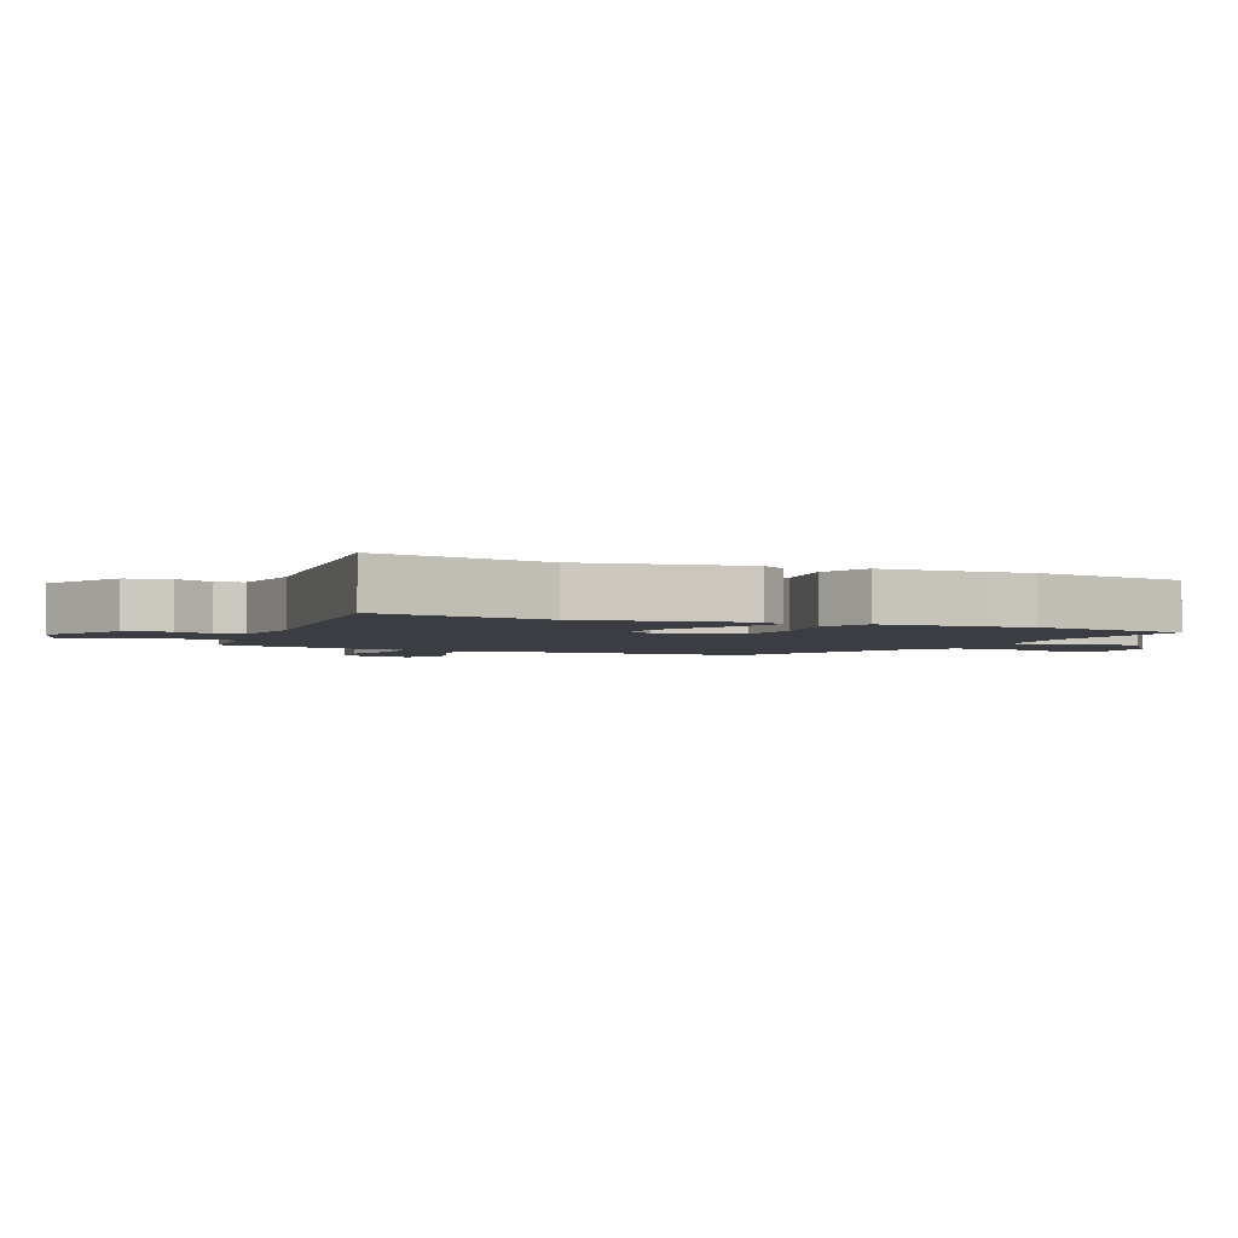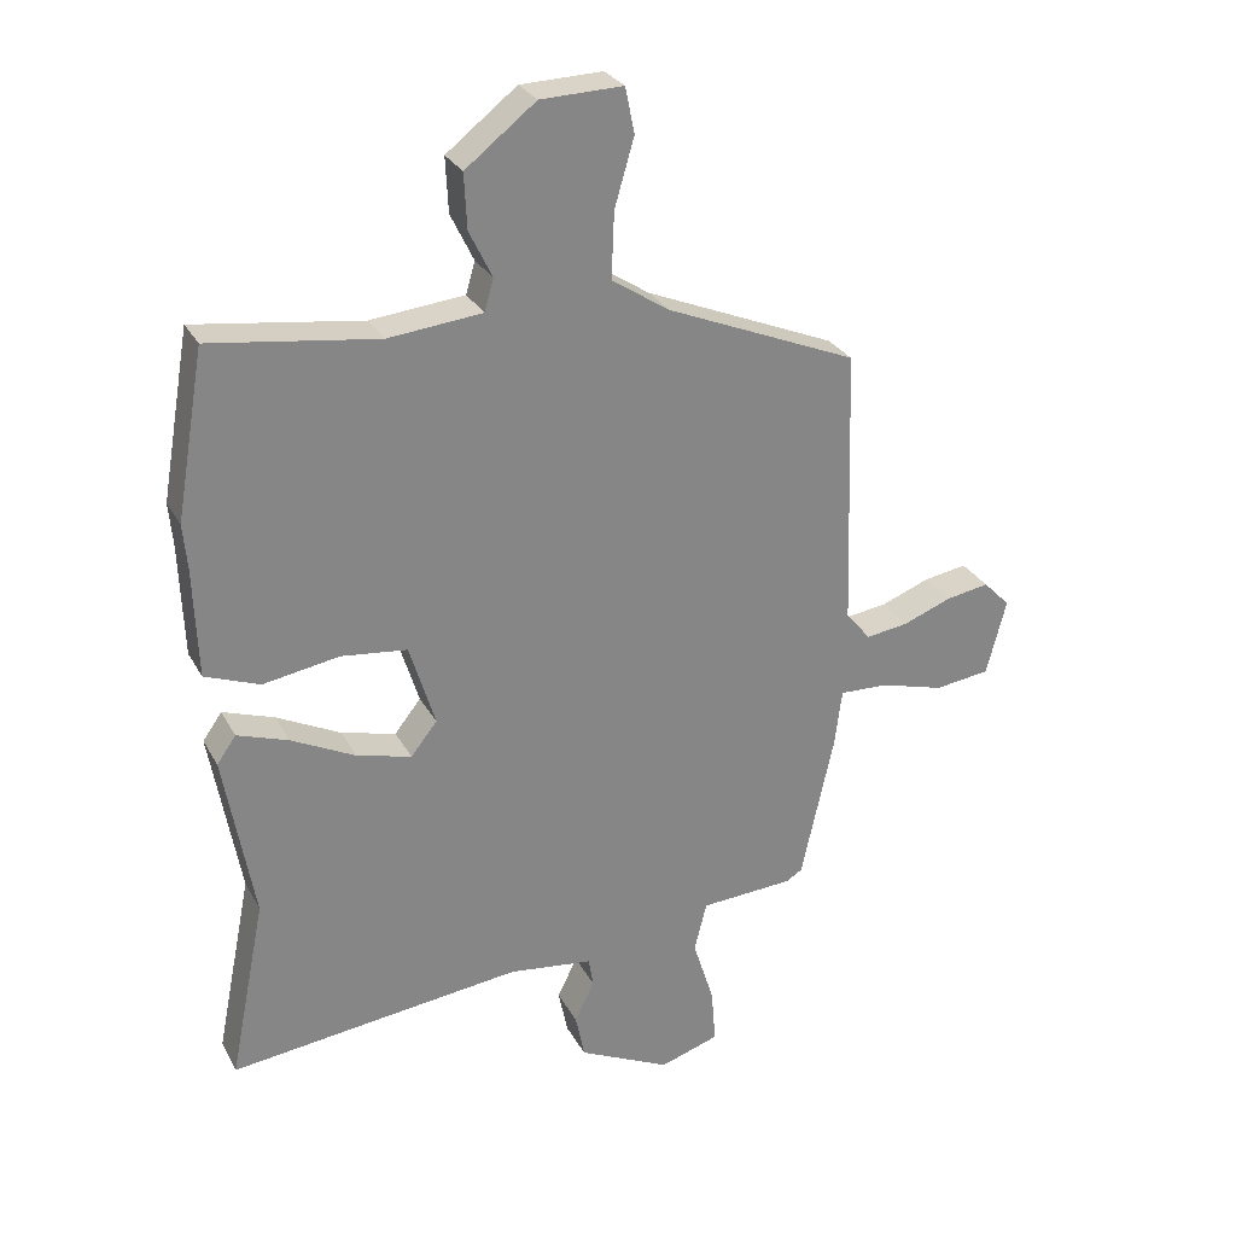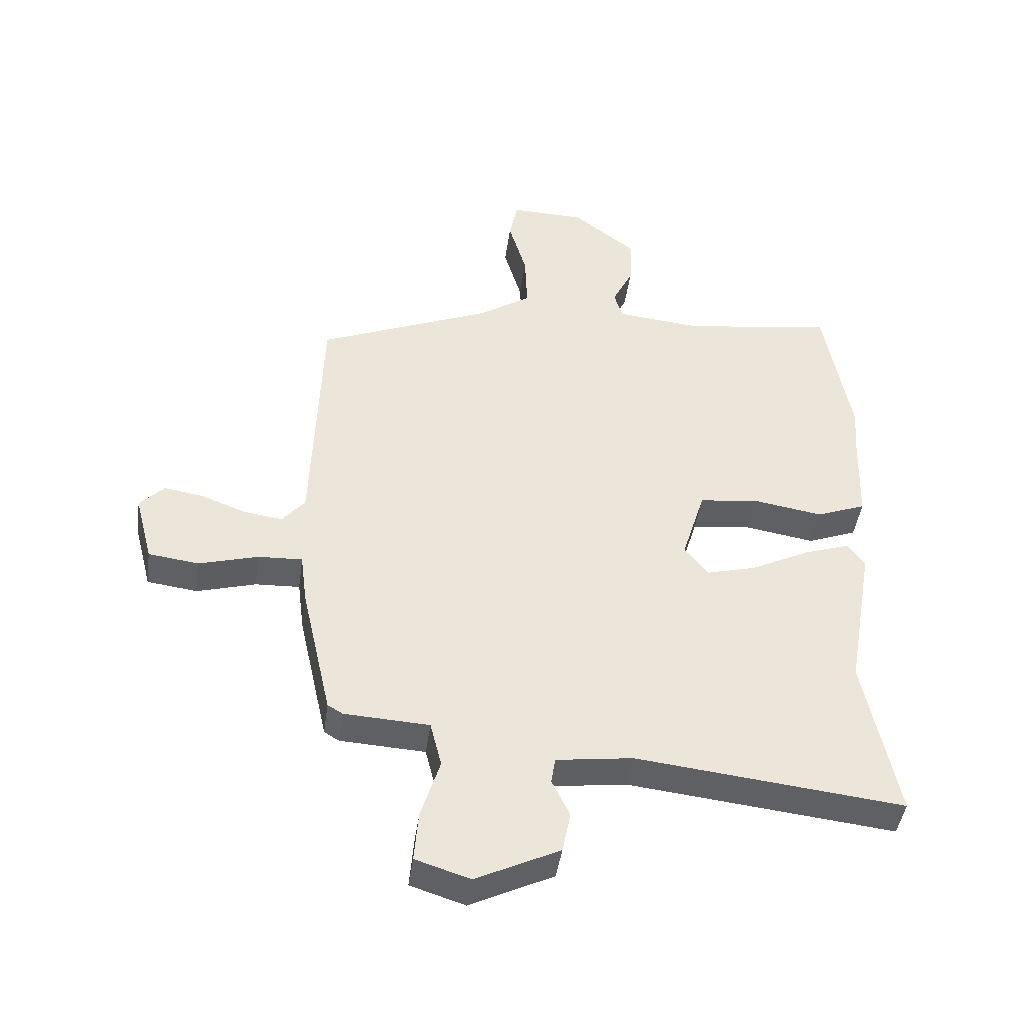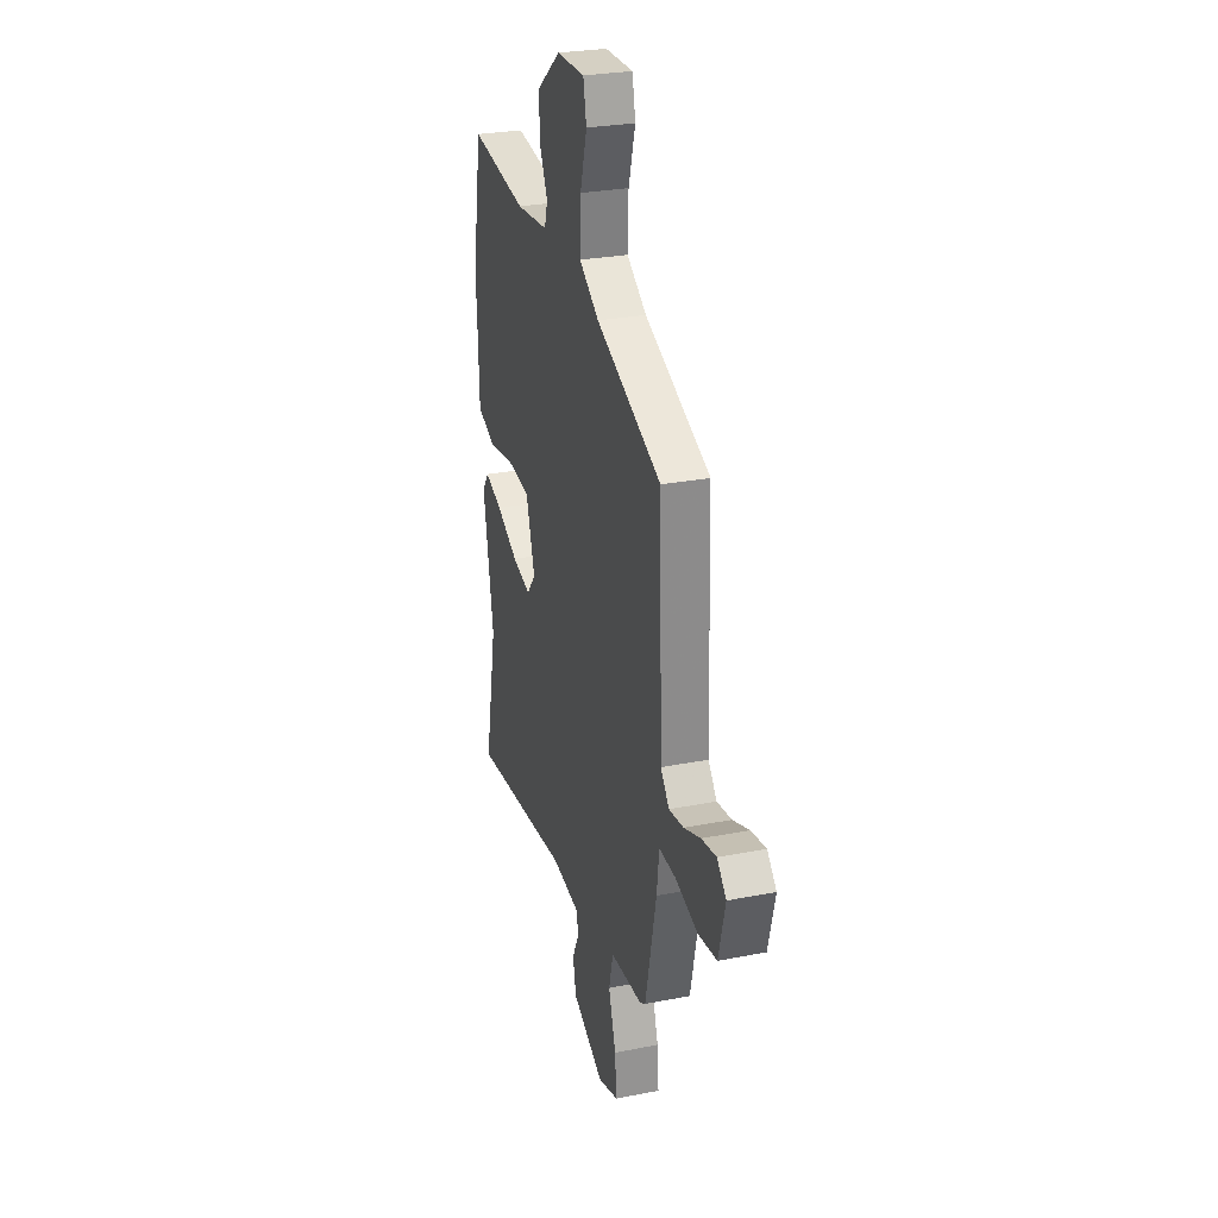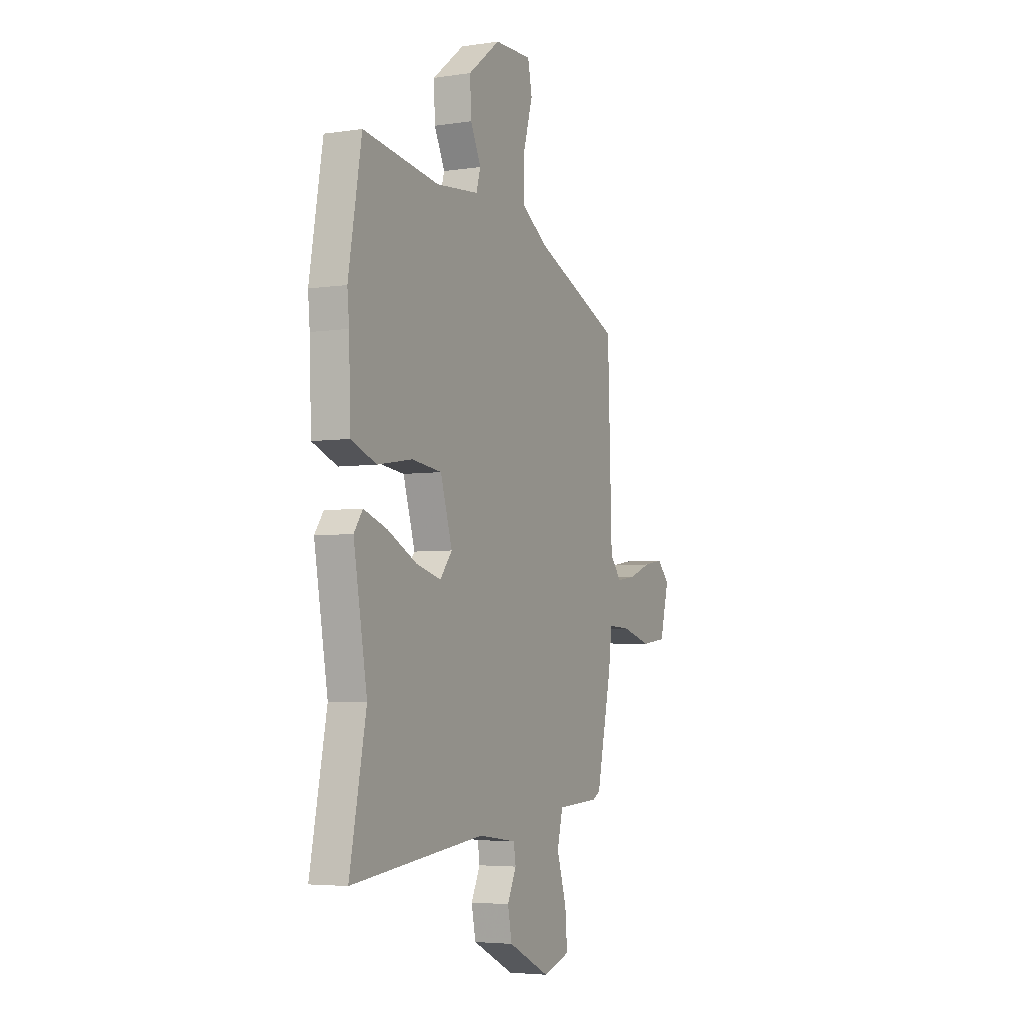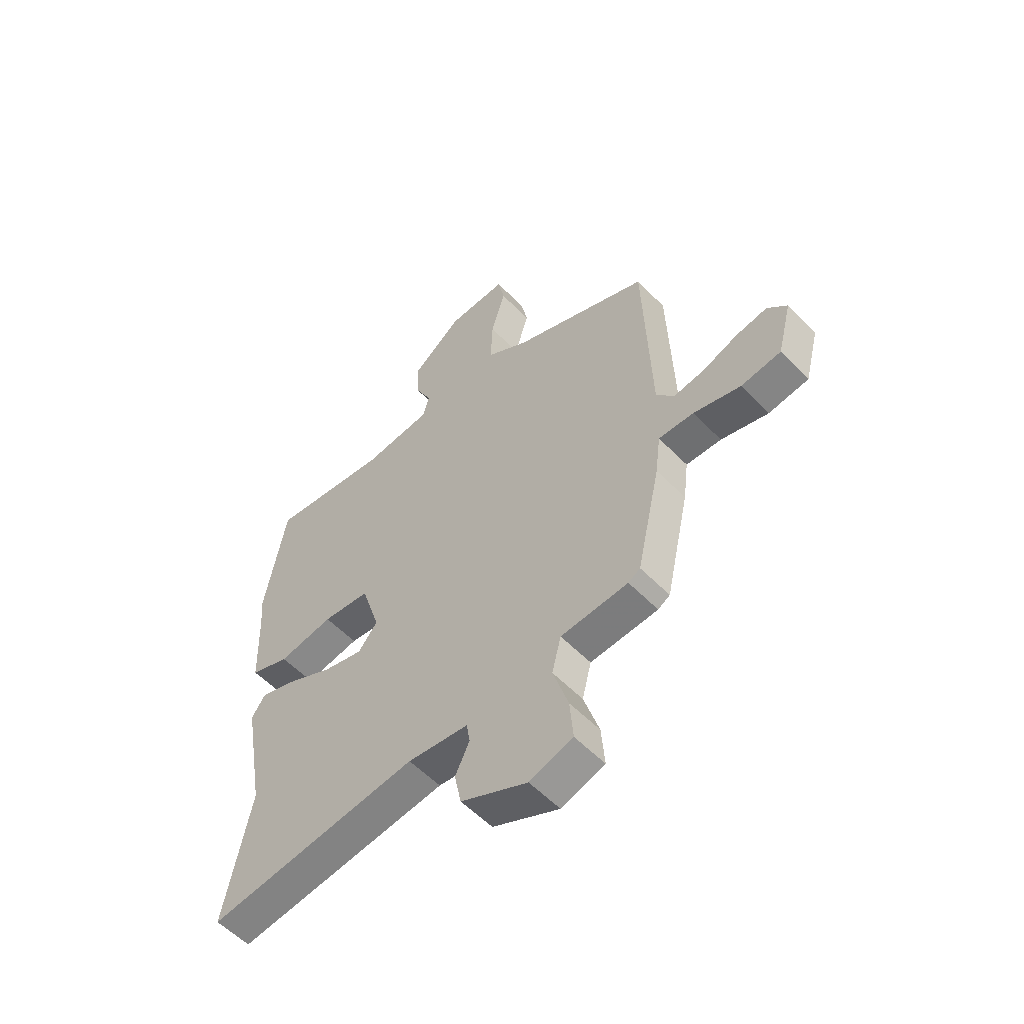
<metadata>
{"format":"obj","ext":"obj","renderer":"f3d","projection":"perspective","resolution":1024,"background":"white","views":[{"elev":-2.9,"azim":-113.7,"up":"+Y"},{"elev":28.5,"azim":-23.7,"up":"+Z"},{"elev":-44.2,"azim":172.2,"up":"+Z"},{"elev":27.7,"azim":73.3,"up":"+Z"},{"elev":-4.5,"azim":-64.2,"up":"+Z"},{"elev":-56.3,"azim":43.2,"up":"+Z"}]}
</metadata>
<code>
v 0.475 0.07 0.391
v 0.489 0.07 -0.037
v 0.527 0.07 -0.083
v 0.592 0.07 -0.074
v 0.666 0.07 -0.046
v 0.732 0.07 -0.035
v 0.773 0.07 -0.077
v 0.743 0.07 -0.193
v 0.659 0.07 -0.204
v 0.56 0.07 -0.176
v 0.486 0.07 -0.173
v 0.475 0.07 -0.26
v 0.425 0.07 -0.485
v 0.4 0.07 -0.5
v 0.258 0.07 -0.508
v 0.239 0.07 -0.584
v 0.271 0.07 -0.686
v 0.278 0.07 -0.771
v 0.187 0.07 -0.8
v 0.047 0.07 -0.732
v 0.033 0.07 -0.663
v 0.063 0.07 -0.601
v 0.056 0.07 -0.557
v -0.072 0.07 -0.54
v -0.518 0.07 -0.59
v -0.463 0.07 -0.314
v -0.508 0.07 -0.058
v -0.479 0.07 -0.017
v -0.401 0.07 -0.044
v -0.304 0.07 -0.093
v -0.221 0.07 -0.115
v -0.181 0.07 -0.065
v -0.22 0.07 0.062
v -0.32 0.07 0.074
v -0.436 0.07 0.055
v -0.519 0.07 0.087
v -0.525 0.07 0.256
v -0.531 0.07 0.323
v -0.487 0.07 0.576
v -0.234 0.07 0.54
v -0.091 0.07 0.554
v -0.077 0.07 0.602
v -0.112 0.07 0.674
v -0.116 0.07 0.757
v -0.009 0.07 0.84
v 0.116 0.07 0.843
v 0.13 0.07 0.774
v 0.1 0.07 0.671
v 0.096 0.07 0.571
v 0.184 0.07 0.513
v 0.475 0 0.391
v 0.489 0 -0.037
v 0.527 0 -0.083
v 0.592 0 -0.074
v 0.666 0 -0.046
v 0.732 0 -0.035
v 0.773 0 -0.077
v 0.743 0 -0.193
v 0.659 0 -0.204
v 0.56 0 -0.176
v 0.486 0 -0.173
v 0.475 0 -0.26
v 0.425 0 -0.485
v 0.4 0 -0.5
v 0.258 0 -0.508
v 0.239 0 -0.584
v 0.271 0 -0.686
v 0.278 0 -0.771
v 0.187 0 -0.8
v 0.047 0 -0.732
v 0.033 0 -0.663
v 0.063 0 -0.601
v 0.056 0 -0.557
v -0.072 0 -0.54
v -0.518 0 -0.59
v -0.463 0 -0.314
v -0.508 0 -0.058
v -0.479 0 -0.017
v -0.401 0 -0.044
v -0.304 0 -0.093
v -0.221 0 -0.115
v -0.181 0 -0.065
v -0.22 0 0.062
v -0.32 0 0.074
v -0.436 0 0.055
v -0.519 0 0.087
v -0.525 0 0.256
v -0.531 0 0.323
v -0.487 0 0.576
v -0.234 0 0.54
v -0.091 0 0.554
v -0.077 0 0.602
v -0.112 0 0.674
v -0.116 0 0.757
v -0.009 0 0.84
v 0.116 0 0.843
v 0.13 0 0.774
v 0.1 0 0.671
v 0.096 0 0.571
v 0.184 0 0.513
f 46 47 48
f 45 46 48
f 44 45 48
f 43 44 48
f 42 43 48
f 41 42 48 49
f 40 41 49 50
f 37 38 39 40
f 40 50 1
f 37 40 1
f 36 37 1
f 35 36 1
f 34 35 1
f 28 29 30
f 27 28 30
f 26 27 30
f 26 30 31
f 25 26 31
f 24 25 31
f 23 24 31 32
f 20 21 22
f 19 20 22
f 18 19 22
f 17 18 22
f 16 17 22
f 15 16 22 23
f 13 14 15
f 12 13 15
f 11 12 15
f 23 32 33
f 15 23 33
f 11 15 33
f 8 9 10
f 7 8 10
f 6 7 10
f 5 6 10
f 4 5 10
f 3 4 10 11
f 33 34 1
f 2 3 11 33
f 1 2 33
f 98 97 96
f 98 96 95
f 98 95 94
f 98 94 93
f 98 93 92
f 99 98 92 91
f 100 99 91 90
f 90 89 88 87
f 51 100 90
f 51 90 87
f 51 87 86
f 51 86 85
f 51 85 84
f 80 79 78
f 80 78 77
f 80 77 76
f 81 80 76
f 81 76 75
f 81 75 74
f 82 81 74 73
f 72 71 70
f 72 70 69
f 72 69 68
f 72 68 67
f 72 67 66
f 73 72 66 65
f 65 64 63
f 65 63 62
f 65 62 61
f 83 82 73
f 83 73 65
f 83 65 61
f 60 59 58
f 60 58 57
f 60 57 56
f 60 56 55
f 60 55 54
f 61 60 54 53
f 51 84 83
f 83 61 53 52
f 83 52 51
f 1 51 52 2
f 2 52 53 3
f 3 53 54 4
f 4 54 55 5
f 5 55 56 6
f 6 56 57 7
f 7 57 58 8
f 8 58 59 9
f 9 59 60 10
f 10 60 61 11
f 11 61 62 12
f 12 62 63 13
f 13 63 64 14
f 14 64 65 15
f 15 65 66 16
f 16 66 67 17
f 17 67 68 18
f 18 68 69 19
f 19 69 70 20
f 20 70 71 21
f 21 71 72 22
f 22 72 73 23
f 23 73 74 24
f 24 74 75 25
f 25 75 76 26
f 26 76 77 27
f 27 77 78 28
f 28 78 79 29
f 29 79 80 30
f 30 80 81 31
f 31 81 82 32
f 32 82 83 33
f 33 83 84 34
f 34 84 85 35
f 35 85 86 36
f 36 86 87 37
f 37 87 88 38
f 38 88 89 39
f 39 89 90 40
f 40 90 91 41
f 41 91 92 42
f 42 92 93 43
f 43 93 94 44
f 44 94 95 45
f 45 95 96 46
f 46 96 97 47
f 47 97 98 48
f 48 98 99 49
f 49 99 100 50
f 50 100 51 1

</code>
